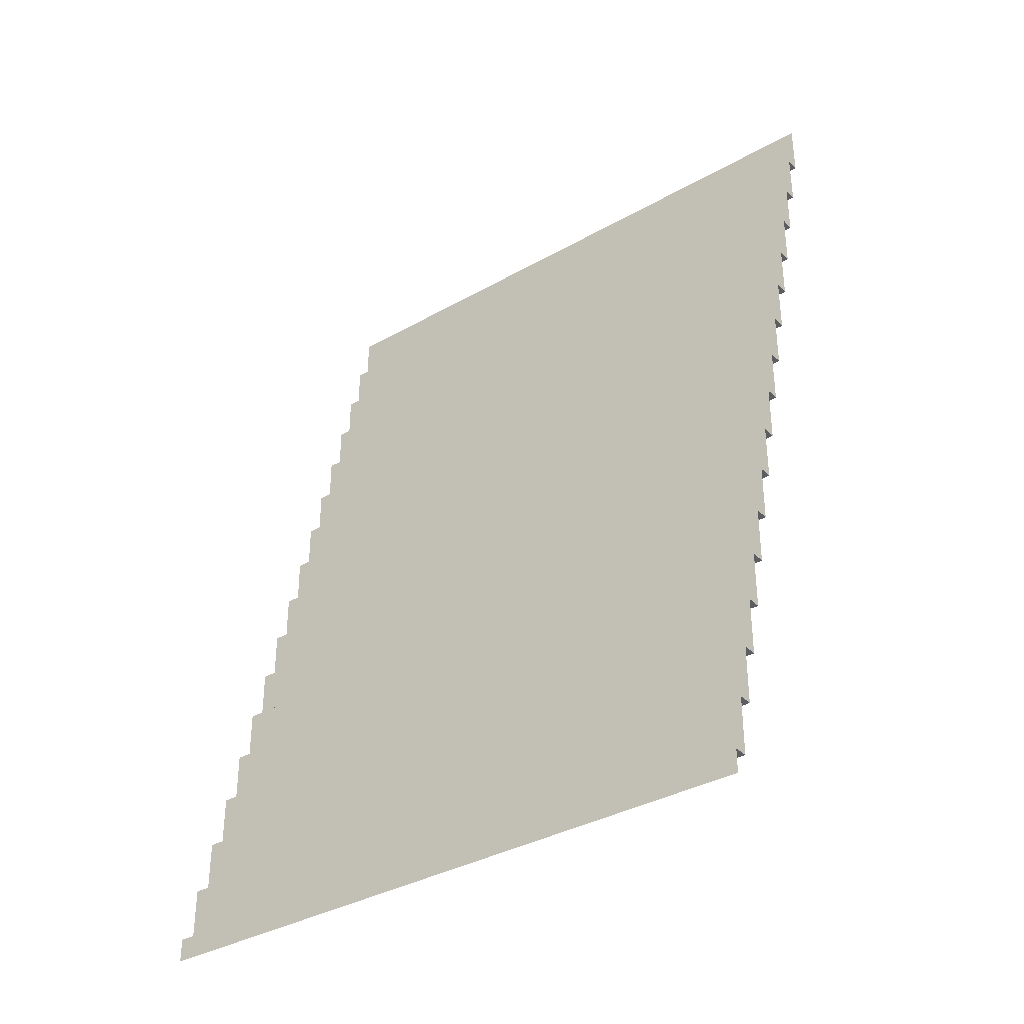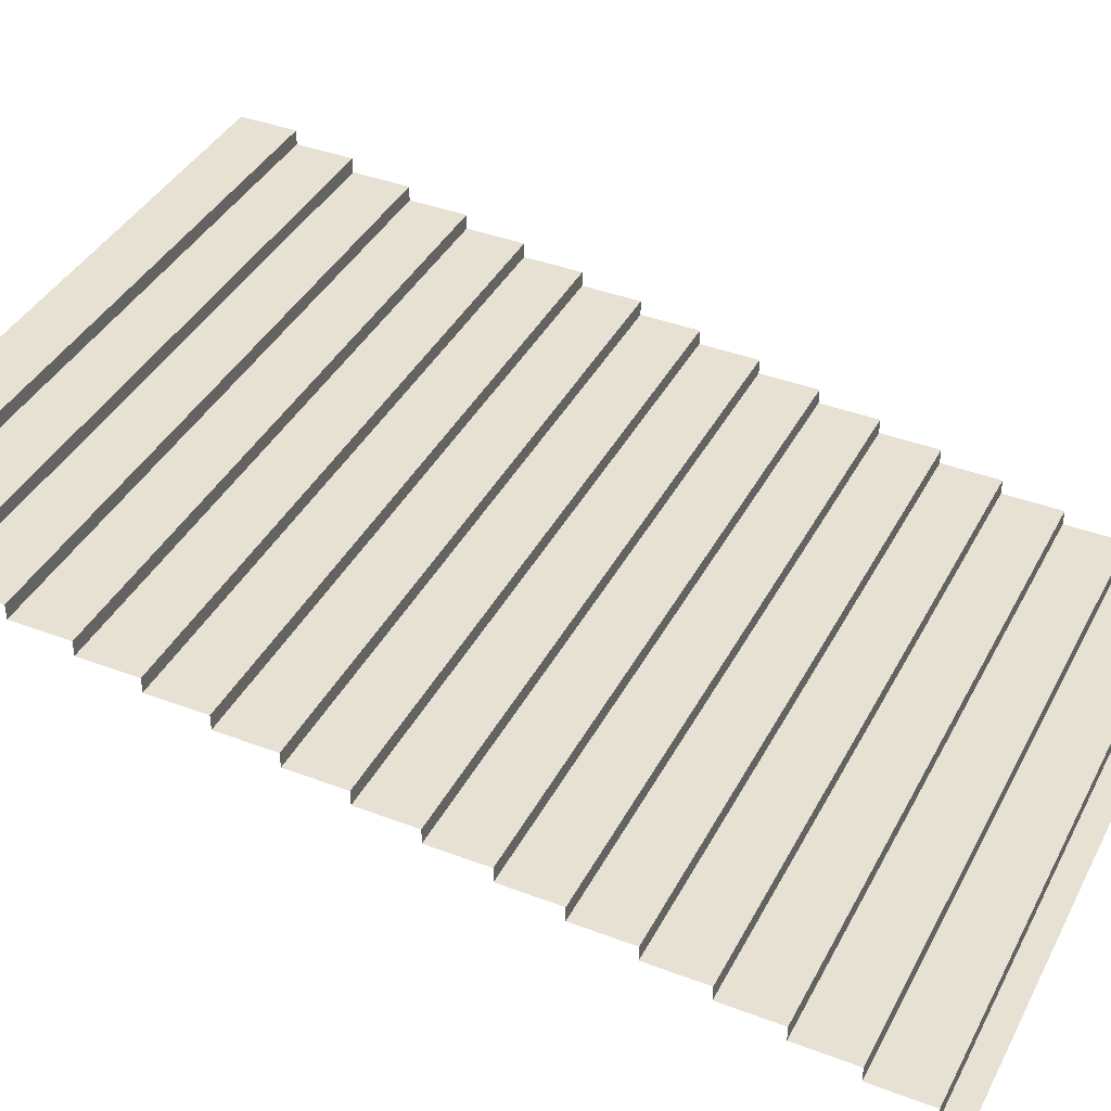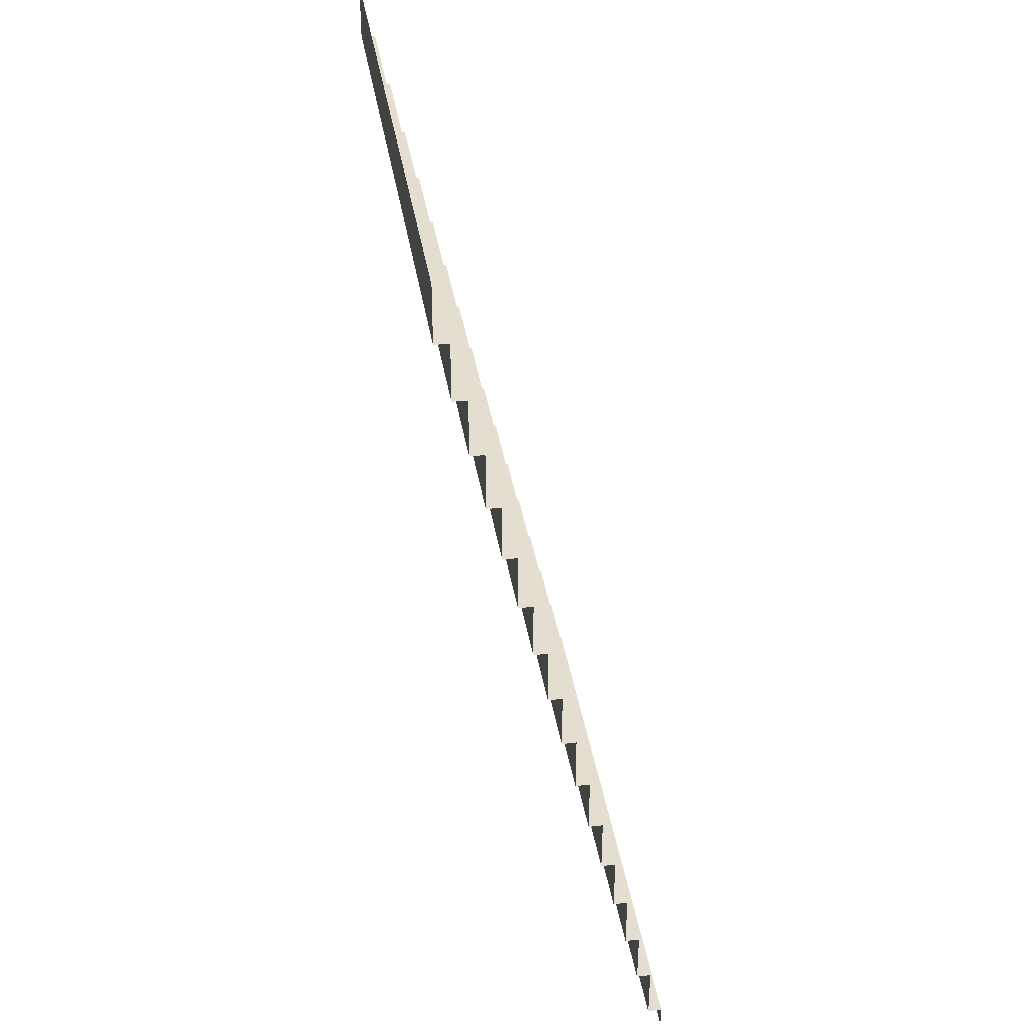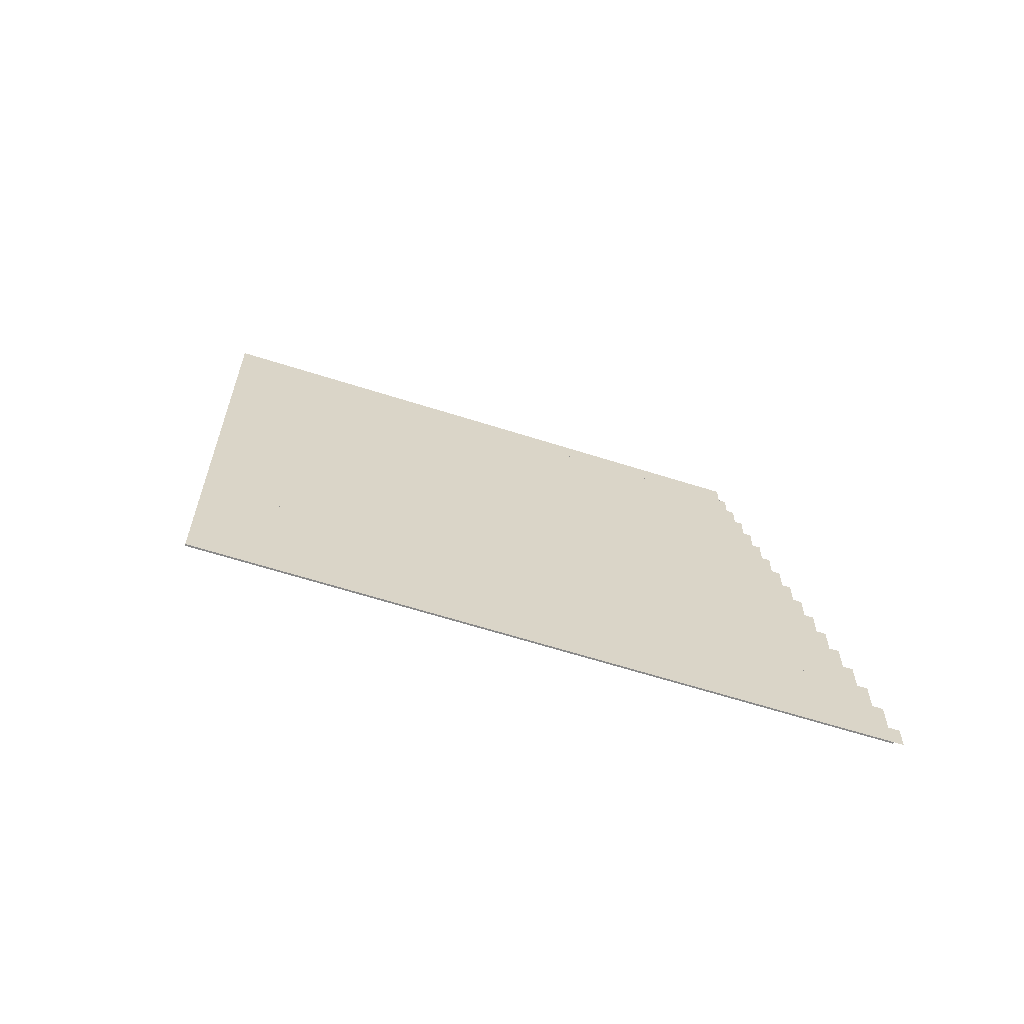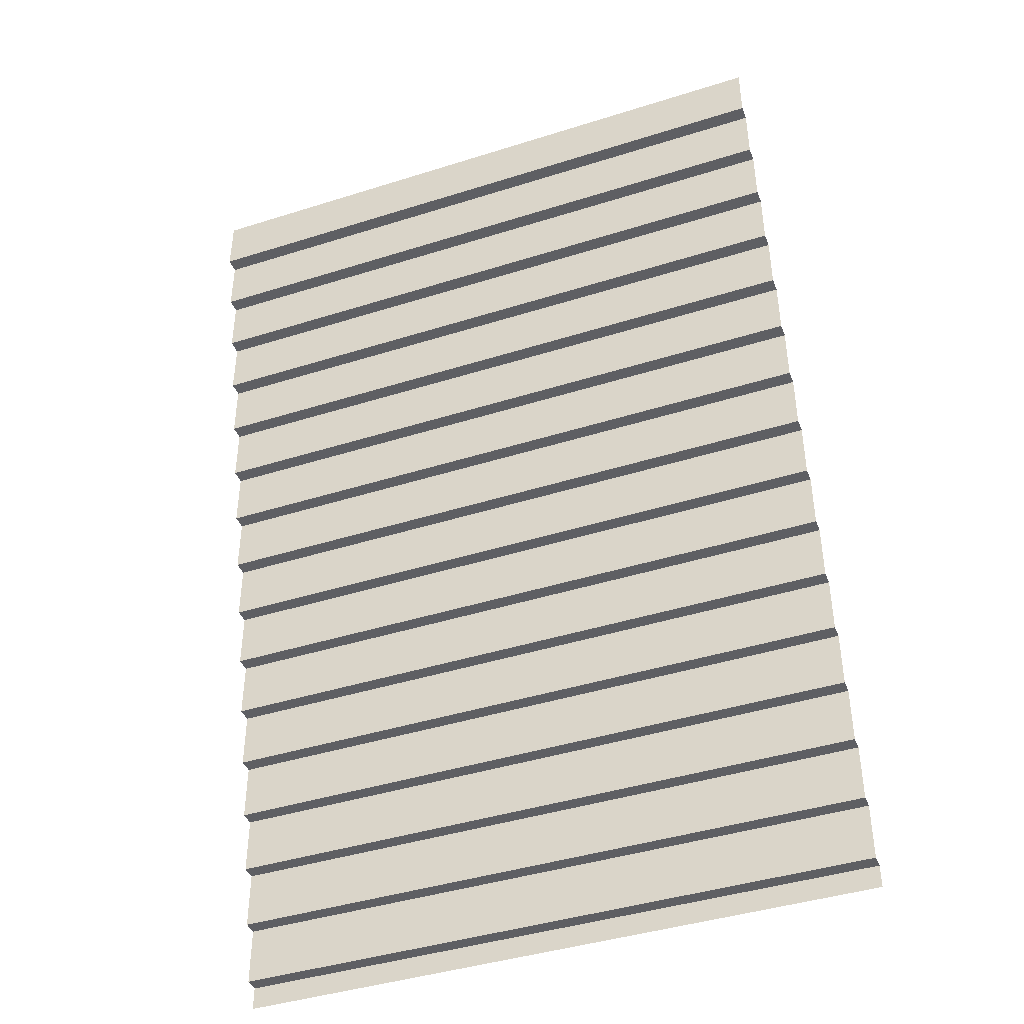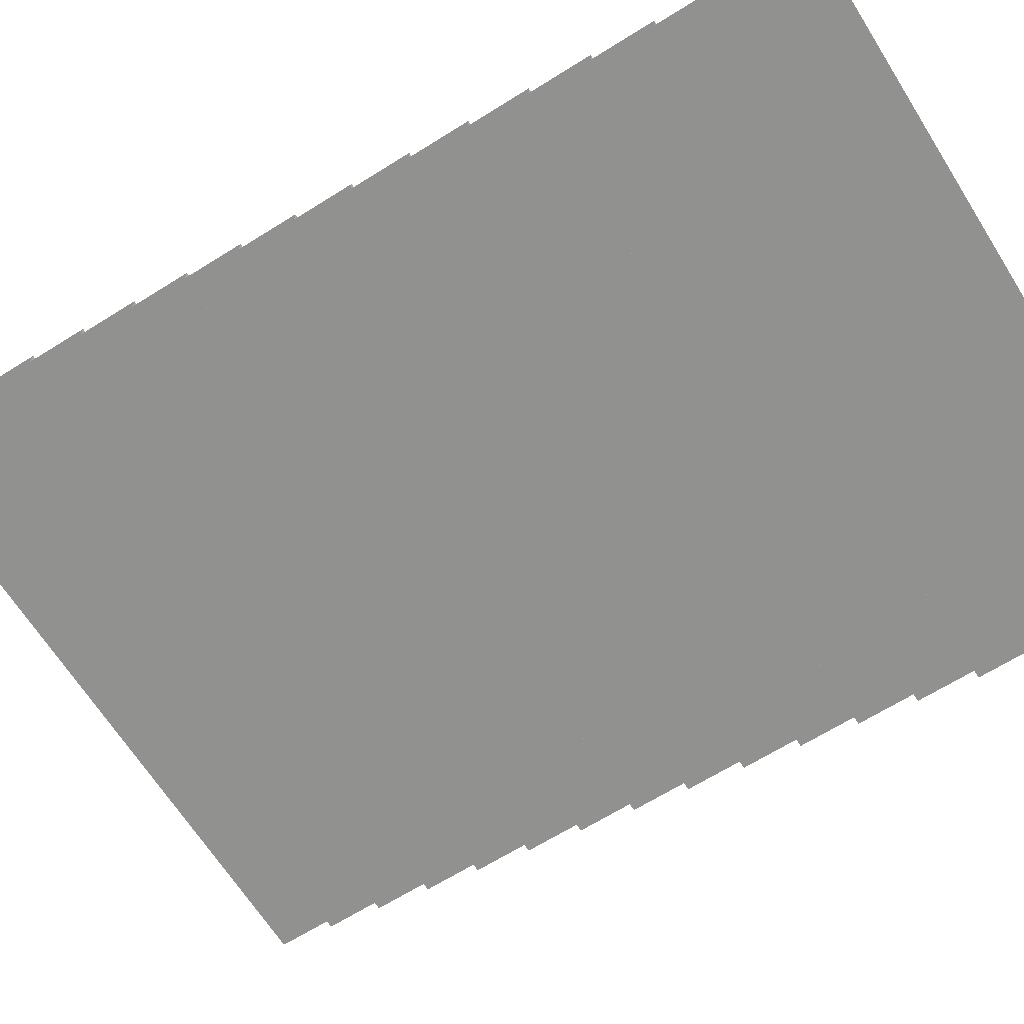
<metadata>
{"format":"obj","ext":"obj","renderer":"f3d","projection":"perspective","resolution":1024,"background":"white","views":[{"elev":-35.6,"azim":36.9,"up":"+Z"},{"elev":39.4,"azim":115.4,"up":"+Y"},{"elev":35.9,"azim":-98.6,"up":"+Z"},{"elev":-63.2,"azim":-17.9,"up":"+Z"},{"elev":-42.0,"azim":-159.2,"up":"+Z"},{"elev":-66.0,"azim":122.2,"up":"+Y"}]}
</metadata>
<code>
o steps-low
g steps
v -3.5 -1.25 -4.875
v 3.5 -1.25 -4.875
v -3.5 -1.094 -4.875
v 3.5 -1.094 -4.875
v -3.5 -1.094 -4.25
v 3.5 -1.094 -4.25
v -3.5 -0.9375 -4.25
v 3.5 -0.9375 -4.25
v -3.5 -0.9375 -3.625
v 3.5 -0.9375 -3.625
v -3.5 -0.7812 -3.625
v 3.5 -0.7812 -3.625
v -3.5 -0.7812 -3
v 3.5 -0.7812 -3
v -3.5 -0.625 -3
v 3.5 -0.625 -3
v -3.5 -0.625 -2.375
v 3.5 -0.625 -2.375
v -3.5 -0.4688 -2.375
v 3.5 -0.4688 -2.375
v -3.5 -0.4688 -1.75
v 3.5 -0.4688 -1.75
v -3.5 -0.3125 -1.75
v 3.5 -0.3125 -1.75
v -3.5 -0.3125 -1.125
v 3.5 -0.3125 -1.125
v -3.5 -0.1562 -1.125
v 3.5 -0.1562 -1.125
v -3.5 -0.1562 -0.4999
v 3.5 -0.1562 -0.4999
v -3.5 0 -0.4999
v 3.5 0 -0.4999
v -3.5 0 0.1251
v 3.5 0 0.1251
v -3.5 0.1562 0.1251
v 3.5 0.1562 0.1251
v -3.5 0.1562 0.7501
v 3.5 0.1562 0.7501
v -3.5 0.3125 0.7501
v 3.5 0.3125 0.7501
v -3.5 0.3125 1.375
v 3.5 0.3125 1.375
v -3.5 0.4688 1.375
v 3.5 0.4688 1.375
v -3.5 0.4688 2
v 3.5 0.4688 2
v -3.5 0.625 2
v 3.5 0.625 2
v -3.5 0.625 2.625
v 3.5 0.625 2.625
v -3.5 0.7812 2.625
v 3.5 0.7812 2.625
v -3.5 0.7812 3.25
v 3.5 0.7812 3.25
v -3.5 0.9375 3.25
v 3.5 0.9375 3.25
v -3.5 0.9375 3.875
v 3.5 0.9375 3.875
v -3.5 1.094 3.875
v 3.5 1.094 3.875
v -3.5 1.094 4.5
v 3.5 1.094 4.5
v -3.5 1.25 4.5
v 3.5 1.25 4.5
v 3.5 1.25 5.125
v -3.5 1.25 5.125
v -3.5 -1.25 -5.125
v 3.5 -1.25 -5.125
g steps
f 3 4 2 1
f 5 6 4 3
f 7 8 6 5
f 9 10 8 7
f 11 12 10 9
f 13 14 12 11
f 15 16 14 13
f 17 18 16 15
f 19 20 18 17
f 21 22 20 19
f 23 24 22 21
f 25 26 24 23
f 27 28 26 25
f 29 30 28 27
f 31 32 30 29
f 33 34 32 31
f 35 36 34 33
f 37 38 36 35
f 39 40 38 37
f 41 42 40 39
f 43 44 42 41
f 45 46 44 43
f 47 48 46 45
f 49 50 48 47
f 51 52 50 49
f 53 54 52 51
f 55 56 54 53
f 57 58 56 55
f 59 60 58 57
f 61 62 60 59
f 63 64 62 61
f 66 65 64 63
f 68 67 1 2

</code>
